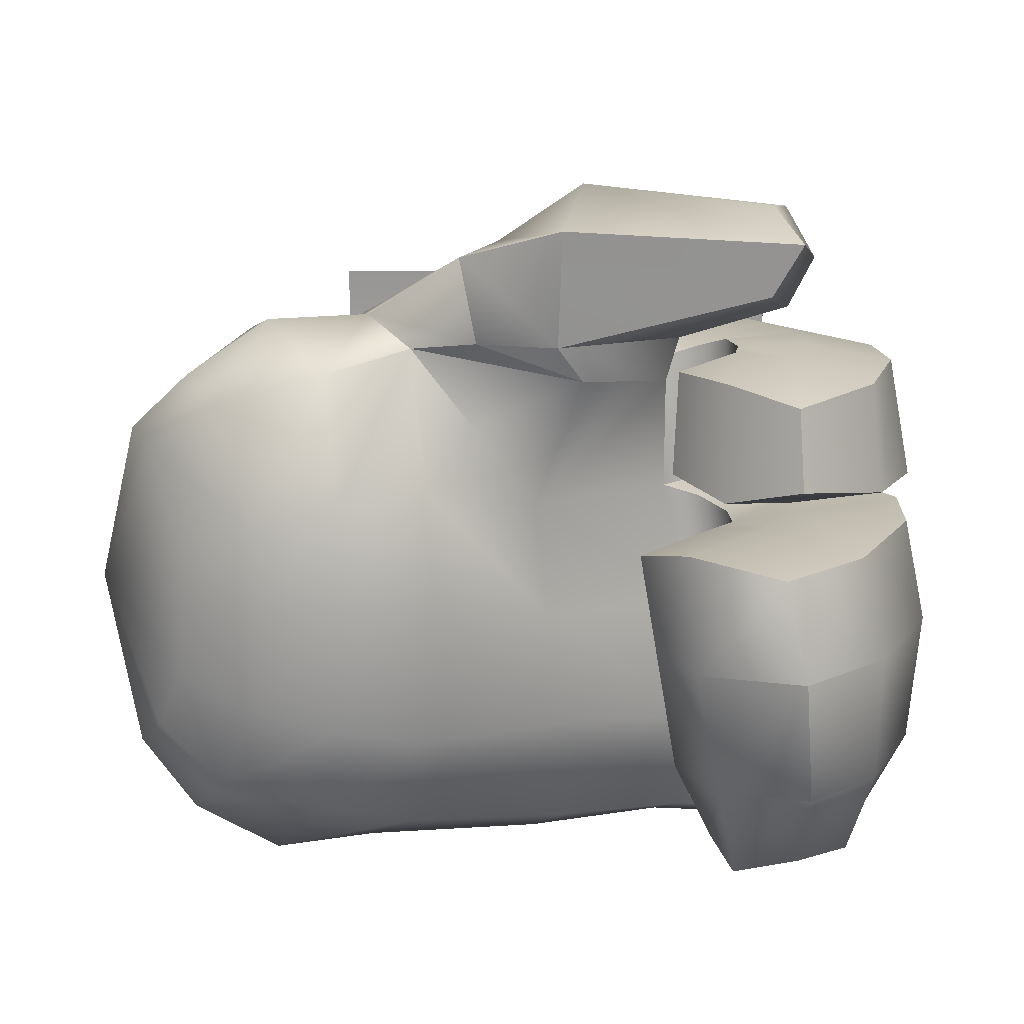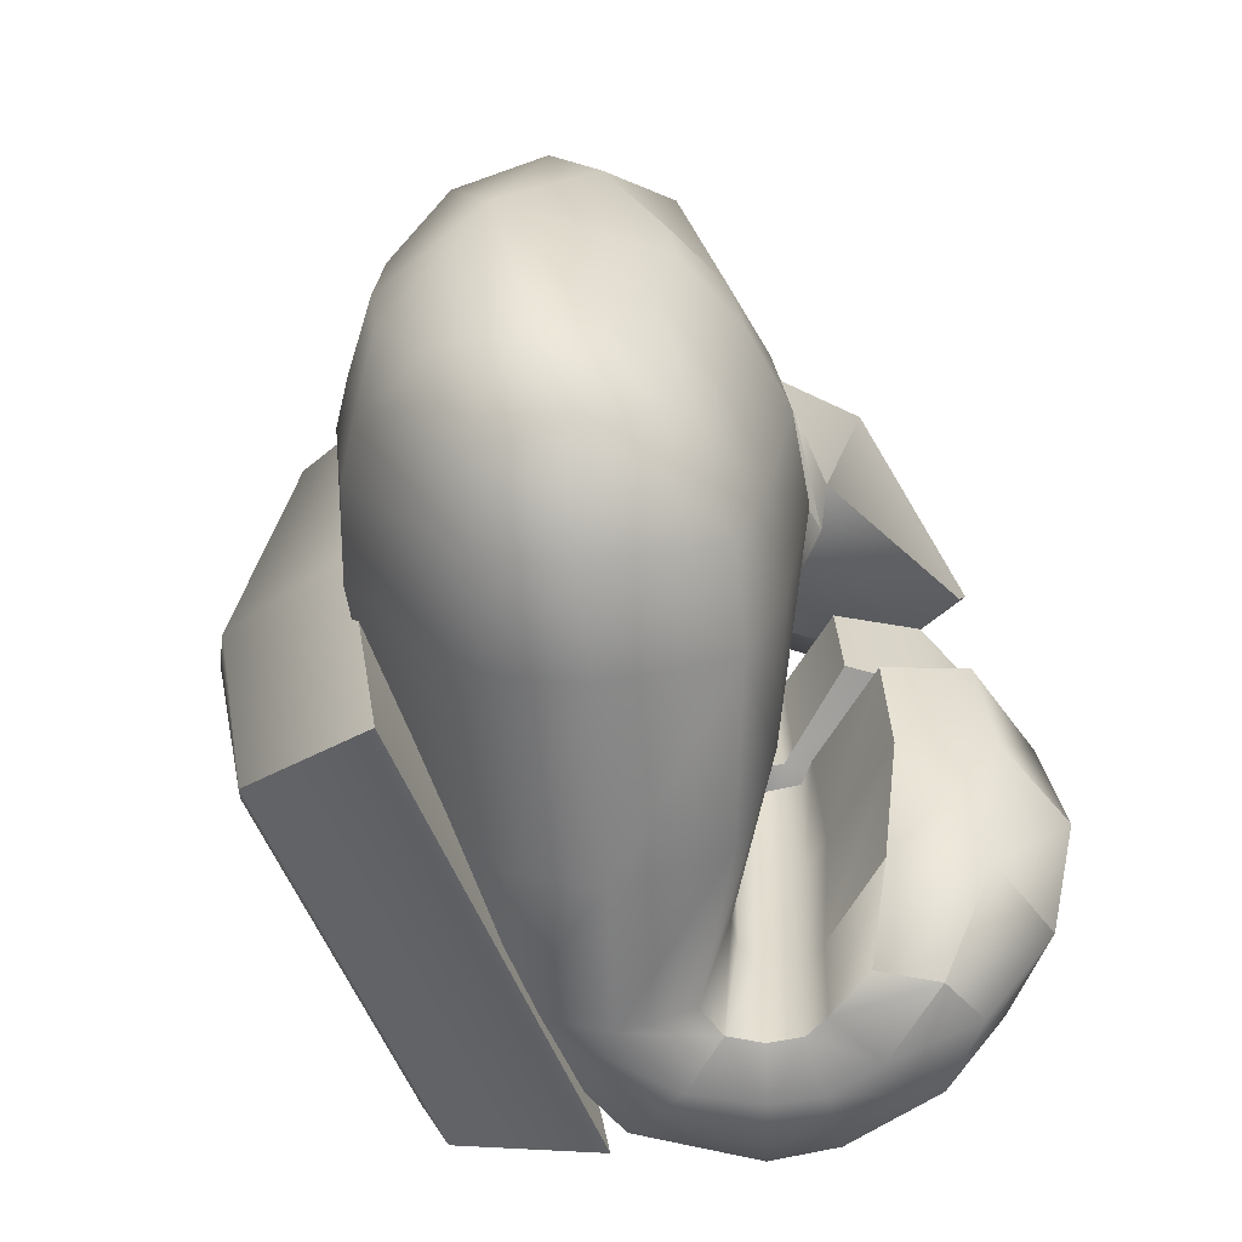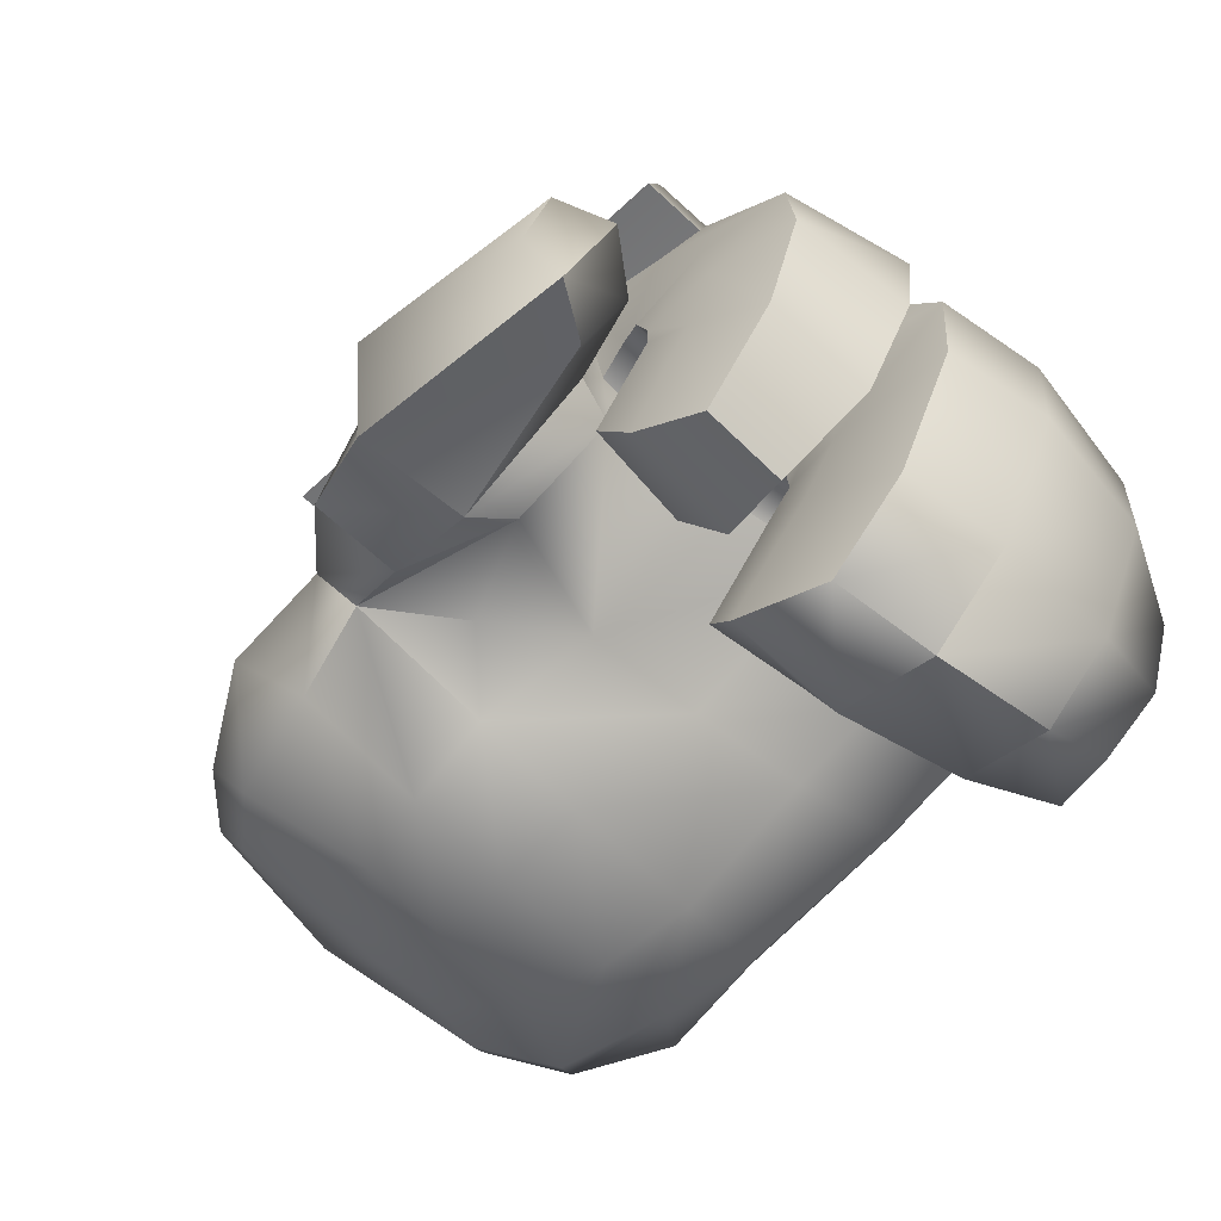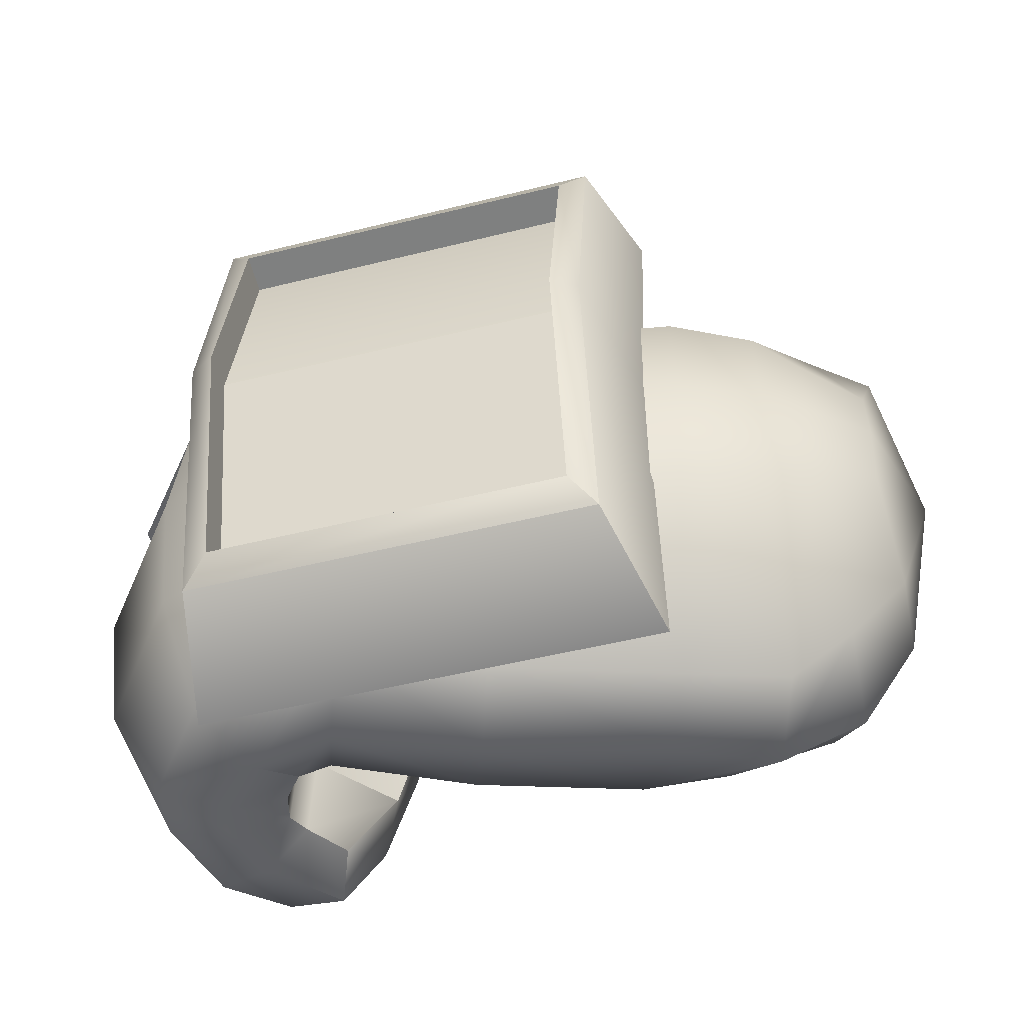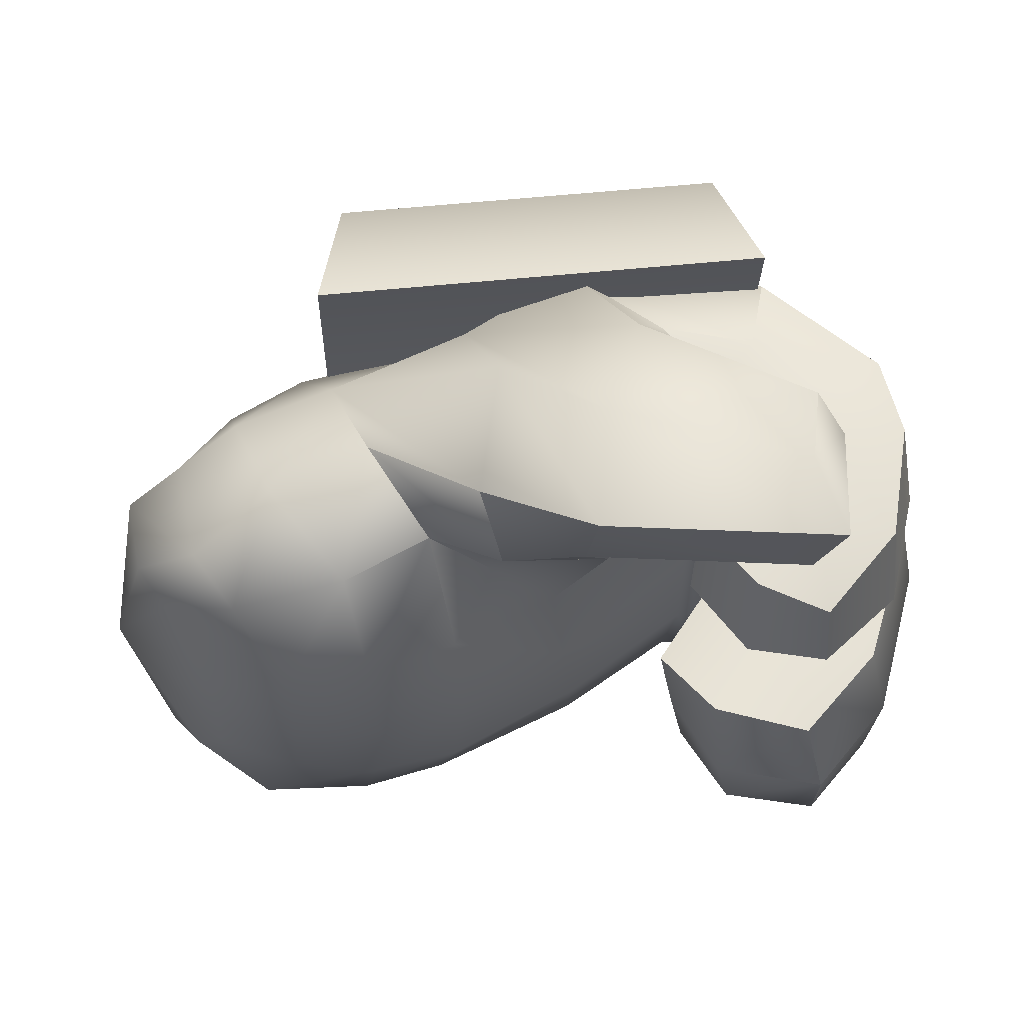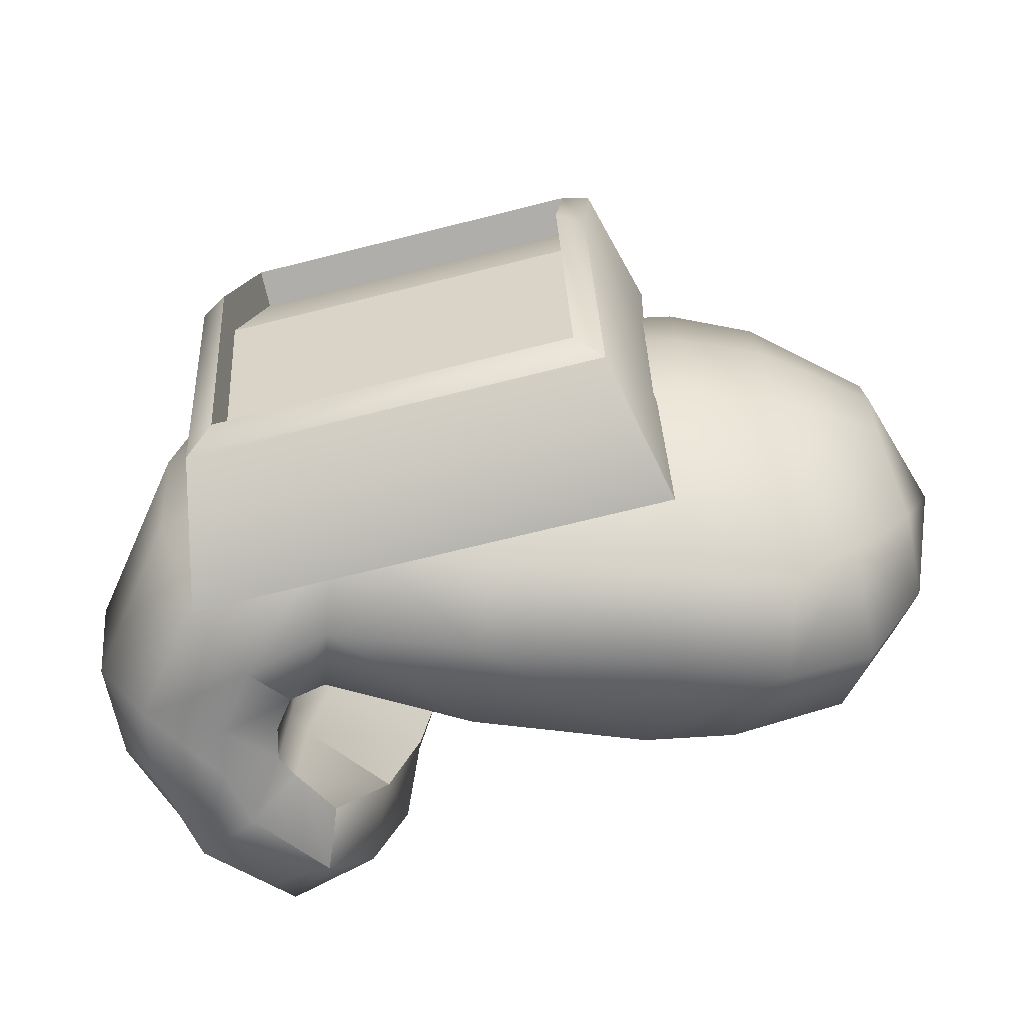
<metadata>
{"format":"obj","ext":"obj","renderer":"f3d","projection":"perspective","resolution":1024,"background":"white","views":[{"elev":12.6,"azim":-3.7,"up":"+Z"},{"elev":-59.1,"azim":-72.7,"up":"+Z"},{"elev":-65.9,"azim":44.2,"up":"+Y"},{"elev":-48.9,"azim":-169.9,"up":"+Z"},{"elev":57.4,"azim":-11.6,"up":"+Z"},{"elev":-66.9,"azim":-171.2,"up":"+Z"}]}
</metadata>
<code>
g default
v 0.155 0.09708 -4.1e-05
v 0.1534 0.08107 -0.07404
v 0.04186 0.09181 -0.07404
v 0.0434 0.1078 -4.1e-05
v 0.1534 0.08107 0.07396
v 0.04186 0.09181 0.07396
g handL_mat8 handL
f 1 2 3 4
f 5 1 4 6
g default
v 0.03434 0.09975 0.08623
v 0.1623 0.08743 0.08623
v 0.1546 0.09309 0.0765
v 0.04301 0.1038 0.0765
v 0.04455 0.1199 -4.1e-05
v 0.04301 0.1038 -0.07658
v 0.03434 0.09975 -0.08631
v 0.03588 0.1158 -4.1e-05
v 0.1639 0.1034 -4.1e-05
v 0.1623 0.08743 -0.08631
v 0.1546 0.09309 -0.07658
v 0.1561 0.1091 -4.1e-05
v 0.1682 0.04256 -0.09832
v 0.01998 0.05683 -0.09832
v 0.1682 0.04256 0.09824
v 0.01998 0.05683 0.09824
v 0.1698 0.05857 -4.1e-05
v 0.02152 0.07285 -4.1e-05
v 0.0434 0.1078 -4.1e-05
v 0.04186 0.09181 -0.07404
v 0.1534 0.08107 -0.07404
v 0.155 0.09708 -4.1e-05
v 0.04186 0.09181 0.07396
v 0.1534 0.08107 0.07396
g handL handL_mat3
f 7 8 9 10
f 11 12 13 14
f 15 16 17 18
f 12 17 16 13
f 16 19 20 13
f 21 8 7 22
f 23 19 16 15
f 14 13 20 24
f 7 14 24 22
f 10 11 14 7
f 8 15 18 9
f 21 23 15 8
f 23 21 22 24
f 23 24 20 19
f 12 11 25 26
f 17 12 26 27
f 18 17 27 28
f 11 10 29 25
f 9 18 28 30
f 10 9 30 29
g default
v 0.1275 0.000919 0.07518
v 0.1471 -0.007574 0.082
v 0.1265 -0.04273 0.07657
v 0.1247 -0.04455 0.0432
v 0.1477 -0.00988 0.03599
v 0.1273 -0.001338 0.03054
v 0.1482 -0.01142 0.02305
v 0.1131 -0.05638 0.01887
v 0.1185 -0.0568 -0.01326
v 0.1263 -0.04883 -0.05515
v 0.1403 -0.03906 -0.0838
v 0.1527 -0.006035 -0.08761
v 0.1349 0.007555 -0.08853
v 0.09198 -0.01515 -0.08338
v 0.03974 -0.03282 -0.07795
v 0.03988 -0.03399 0.08367
v 0.06053 -0.04924 0.08721
v 0.08636 -0.05204 0.08602
v 0.1498 -0.08028 0.1054
v 0.16 -0.05074 0.09867
v 0.1292 -0.02208 0.08477
v 0.1075 0.06679 0.07518
v 0.1999 0.00708 0.07725
v 0.1598 -0.07835 0.0703
v 0.1611 -0.08111 0.04405
v 0.2109 0.006948 0.03806
v 0.112 0.08359 0.0321
v 0.2105 0.005859 0.02352
v 0.1544 -0.09277 0.01872
v 0.1607 -0.09831 -0.01326
v 0.1651 -0.08692 -0.05515
v 0.1657 -0.06407 -0.0838
v 0.1929 0.005126 -0.08761
v 0.1221 0.05879 -0.0875
v 0.07759 0.04258 -0.08866
v 0.01898 0.02884 -0.08849
v 0.01898 0.02884 0.0836
v 0.07055 0.004973 0.1143
v 0.09587 -0.03295 0.1365
v 0.1536 -0.05871 0.1312
v 0.1615 -0.03485 0.1292
v 0.1147 0.003339 0.1266
v 0.01074 0.07112 0.000128
v 0.2168 0.008175 -0.01097
v 0.1098 0.08759 -0.008415
v 0.01171 0.06725 -0.03757
v 0.2118 0.006141 -0.05381
v 0.1128 0.0812 -0.04869
v 0.01171 0.06725 0.03753
v 0.06746 0.04956 0.07378
v 0.06442 0.07406 0.03393
v 0.06428 0.07828 -0.005122
v 0.06635 0.07461 -0.04097
v 0.04376 -0.04445 -0.04668
v 0.04584 -0.05278 0.001708
v 0.04476 -0.04843 0.03894
v 0.1518 -0.009024 -0.01381
v 0.1355 -0.00374 -0.009916
v 0.08492 -0.03439 -0.006524
v 0.1514 -0.007588 -0.05517
v 0.1364 -0.002276 -0.05171
v 0.08902 -0.02903 -0.04611
v 0.08052 -0.0332 0.03089
v 0.1304 0.02899 0.0871
v 0.1727 -0.000485 0.08285
v 0.1392 -0.06724 0.0763
v 0.1382 -0.0692 0.03853
v 0.1733 -0.002791 0.03094
v 0.1466 0.02478 0.0323
v 0.1737 -0.004329 0.02859
v 0.1251 -0.08155 0.02454
v 0.1279 -0.08504 -0.01326
v 0.1365 -0.07633 -0.05515
v 0.1453 -0.05709 -0.08977
v 0.1685 -0.00164 -0.09358
v 0.1296 0.02878 -0.09763
v 0.084 0.01685 -0.09867
v 0.02559 0.002327 -0.09534
v 0.02637 -0.00079 0.09056
v 0.05553 -0.03945 0.1137
v 0.08662 -0.06532 0.1244
v 0.1593 -0.08168 0.1216
v 0.1701 -0.041 0.1133
v 0.1334 0.002672 0.1056
v 0.125 -0.02176 0.07038
v 0.09493 -0.0473 0.07428
v -0.02448 -0.0375 -0.06301
v -0.01289 -0.0443 -0.03388
v -0.01135 -0.05088 0.000713
v -0.01221 -0.0473 0.02792
v -0.02466 -0.03688 0.06634
v -0.03401 -0.01861 0.07303
v -0.0341 0.01988 0.06667
v -0.02879 0.05077 0.02733
v -0.02951 0.05434 -0.000457
v -0.02881 0.05085 -0.02835
v -0.03413 0.02003 -0.07138
v -0.03493 -0.01428 -0.07767
v 0.01122 -0.0393 -0.07067
v 0.01448 -0.04822 -0.04186
v 0.01629 -0.05613 0.001536
v 0.01531 -0.05191 0.03533
v 0.0113 -0.03975 0.07611
v -0.006703 -0.01123 0.09063
v -0.01385 0.02096 0.08319
v -0.01479 0.05869 0.03442
v -0.01563 0.06271 1.5e-05
v -0.0148 0.05874 -0.03459
v -0.01387 0.02106 -0.08799
v -0.00732 -0.008336 -0.09534
v 0.1873 -0.05656 0.07433
v 0.1901 -0.06137 0.03984
v 0.1643 -0.04205 0.08081
v 0.1626 -0.04381 0.03285
v 0.1484 -0.02045 0.07928
v 0.1466 -0.02221 0.0396
v 0.1829 -0.0707 0.02056
v 0.1897 -0.07447 -0.01211
v 0.1559 -0.05061 0.02618
v 0.1898 -0.06711 -0.05448
v 0.1403 -0.0287 0.02096
v 0.1849 -0.04777 -0.0857
v 0.1449 -0.0299 -0.01353
v 0.1657 -0.03541 -0.09168
v 0.1494 -0.02538 -0.05516
v 0.1504 -0.02414 -0.0857
v 0.1816 0.05428 0.0268
v 0.169 0.01738 0.03044
v 0.1844 0.05808 -0.009691
v 0.1395 -0.001463 0.02679
v 0.182 0.05308 -0.05125
v 0.145 -0.002553 -0.01186
v 0.1717 0.03869 -0.08755
v 0.1445 -0.001803 -0.05344
v 0.1566 0.01804 -0.09561
v 0.1466 0.003758 -0.08807
v 0.1801 0.05353 0.03688
v 0.1704 0.04729 0.07622
v 0.1687 0.01809 0.03161
v 0.159 0.0189 0.08497
v 0.1392 -0.000748 0.03326
v 0.1392 0.001279 0.07859
v 0.2072 -0.02367 0.03829
v 0.2011 -0.01967 0.07623
v 0.1739 -0.02208 0.03189
v 0.1741 -0.0198 0.08183
v 0.1498 -0.01831 0.03779
v 0.15 -0.01603 0.08064
v 0.2137 -0.02621 -0.01154
v 0.2067 -0.02677 0.02244
v 0.2099 -0.02377 -0.05415
v 0.169 -0.03465 0.02782
v 0.1948 -0.01607 -0.08665
v 0.1482 -0.02323 0.022
v 0.1714 -0.01703 -0.09263
v 0.1524 -0.02178 -0.01367
v 0.1544 -0.01663 -0.08665
v 0.1535 -0.01817 -0.05516
v 0.01998 0.05683 -0.09832
v 0.1682 0.04256 -0.09832
v 0.01998 0.05683 0.09824
v 0.1682 0.04256 0.09824
v 0.04301 0.1038 0.0765
v 0.03434 0.09975 0.08623
v 0.1546 0.09309 0.0765
v 0.1623 0.08743 0.08623
v 0.04301 0.1038 -0.07658
v 0.03434 0.09975 -0.08631
v 0.1546 0.09309 -0.07658
v 0.1623 0.08743 -0.08631
v 0.02152 0.07285 -4.1e-05
v 0.03588 0.1158 -4.1e-05
v 0.04455 0.1199 -4.1e-05
v 0.1561 0.1091 -4.1e-05
v 0.1639 0.1034 -4.1e-05
v 0.1698 0.05857 -4.1e-05
v 0.04186 0.09181 0.07396
v 0.1534 0.08107 0.07396
v 0.04186 0.09181 -0.07404
v 0.1534 0.08107 -0.07404
v 0.0434 0.1078 -4.1e-05
v 0.155 0.09708 -4.1e-05
v -0.06518 0.002143 0.001187
v -0.03681 -0.03679 0.0213
v -0.04595 -0.02182 0.04951
v -0.05281 -0.008406 0.05442
v -0.05288 0.01985 0.04974
v -0.04899 0.03795 0.02087
v -0.04951 0.04056 0.000468
v -0.049 0.038 -0.02001
v -0.05291 0.01996 -0.0516
v -0.05349 -0.005229 -0.05621
v -0.04582 -0.02227 -0.04545
v -0.03731 -0.03458 -0.02406
v -0.03618 -0.03942 0.001327
v 0.0602 -0.03359 0.05728
g handL handL_mat2
f 69 70 71 72
f 97 55 54 96
f 102 60 59 101
f 103 61 60 102
f 104 62 61 103
f 107 65 64 106
f 108 66 65 107
f 110 68 67 109
f 111 69 68 110
f 112 70 69 111
f 113 71 70 112
f 114 72 71 113
f 94 52 72 114
f 82 83 76 73
f 83 65 66 76
f 81 82 73 79
f 69 72 80 68
f 80 67 68
f 81 79 67 80
f 57 81 80 52
f 81 57 75 82
f 82 75 78 83
f 83 78 64 65
f 92 44 43 91
f 92 84 45 44
f 51 50 49 48
f 93 89 88 36
f 89 93 86 85
f 89 92 91 88
f 92 89 85 84
f 93 36 115
f 34 97 96 33
f 39 102 101 38
f 40 103 102 39
f 41 104 103 40
f 44 107 106 43
f 45 108 107 44
f 47 110 109 46
f 48 111 110 47
f 49 112 111 48
f 50 113 112 49
f 51 114 113 50
f 31 94 114 51
f 46 116 47
f 31 115 36
f 48 116 115 51
f 115 31 51
f 47 116 48
f 72 52 80
f 116 93 115
f 130 118 117 129
f 131 119 118 130
f 132 120 119 131
f 133 121 120 132
f 134 122 121 133
f 135 123 122 134
f 136 124 123 135
f 137 125 124 136
f 138 126 125 137
f 139 127 126 138
f 140 128 127 139
f 129 117 128 140
f 84 130 129 45
f 85 131 130 84
f 86 132 131 85
f 46 133 132 86
f 109 134 133 46
f 67 135 134 109
f 79 136 135 67
f 73 137 136 79
f 76 138 137 73
f 66 139 138 76
f 108 140 139 66
f 45 129 140 108
f 54 55 142 141
f 143 96 54 141
f 55 97 144 142
f 145 33 96 143
f 97 34 146 144
f 146 34 33 145
f 59 60 148 147
f 149 101 59 147
f 60 61 150 148
f 151 38 101 149
f 61 62 152 150
f 153 39 38 151
f 62 104 154 152
f 155 40 39 153
f 104 41 156 154
f 156 41 40 155
f 158 100 58 157
f 57 99 158 157
f 159 75 57 157
f 58 74 159 157
f 160 37 100 158
f 99 36 160 158
f 161 78 75 159
f 74 77 161 159
f 162 87 37 160
f 36 88 162 160
f 163 64 78 161
f 77 63 163 161
f 164 90 87 162
f 88 91 164 162
f 165 106 64 163
f 63 105 165 163
f 166 42 90 164
f 91 43 166 164
f 166 43 106 165
f 105 42 166 165
f 168 53 56 167
f 57 52 168 167
f 169 99 57 167
f 56 98 169 167
f 170 95 53 168
f 52 94 170 168
f 171 36 99 169
f 98 35 171 169
f 172 32 95 170
f 94 31 172 170
f 172 31 36 171
f 35 32 172 171
f 174 141 142 173
f 56 53 174 173
f 175 98 56 173
f 142 144 175 173
f 176 143 141 174
f 53 95 176 174
f 177 35 98 175
f 144 146 177 175
f 178 145 143 176
f 95 32 178 176
f 178 32 35 177
f 146 145 178 177
f 180 147 148 179
f 74 58 180 179
f 181 77 74 179
f 148 150 181 179
f 182 149 147 180
f 58 100 182 180
f 183 63 77 181
f 150 152 183 181
f 184 151 149 182
f 100 37 184 182
f 185 105 63 183
f 152 154 185 183
f 186 153 151 184
f 37 87 186 184
f 187 42 105 185
f 154 156 187 185
f 188 155 153 186
f 87 90 188 186
f 188 90 42 187
f 156 155 188 187
f 215 213 214
f 216 213 215
f 217 213 216
f 218 213 217
f 219 213 218
f 220 213 219
f 221 213 220
f 222 213 221
f 223 213 222
f 224 213 223
f 225 213 224
f 225 214 213
f 225 119 120 214
f 118 119 225 224
f 224 223 117 118
f 128 117 223 222
f 127 128 222 221
f 221 220 126 127
f 125 126 220 219
f 219 218 124 125
f 123 124 218 217
f 122 123 217 216
f 216 215 121 122
f 120 121 215 214
f 226 116 46
f 226 93 116
f 226 86 93
f 226 46 86

</code>
